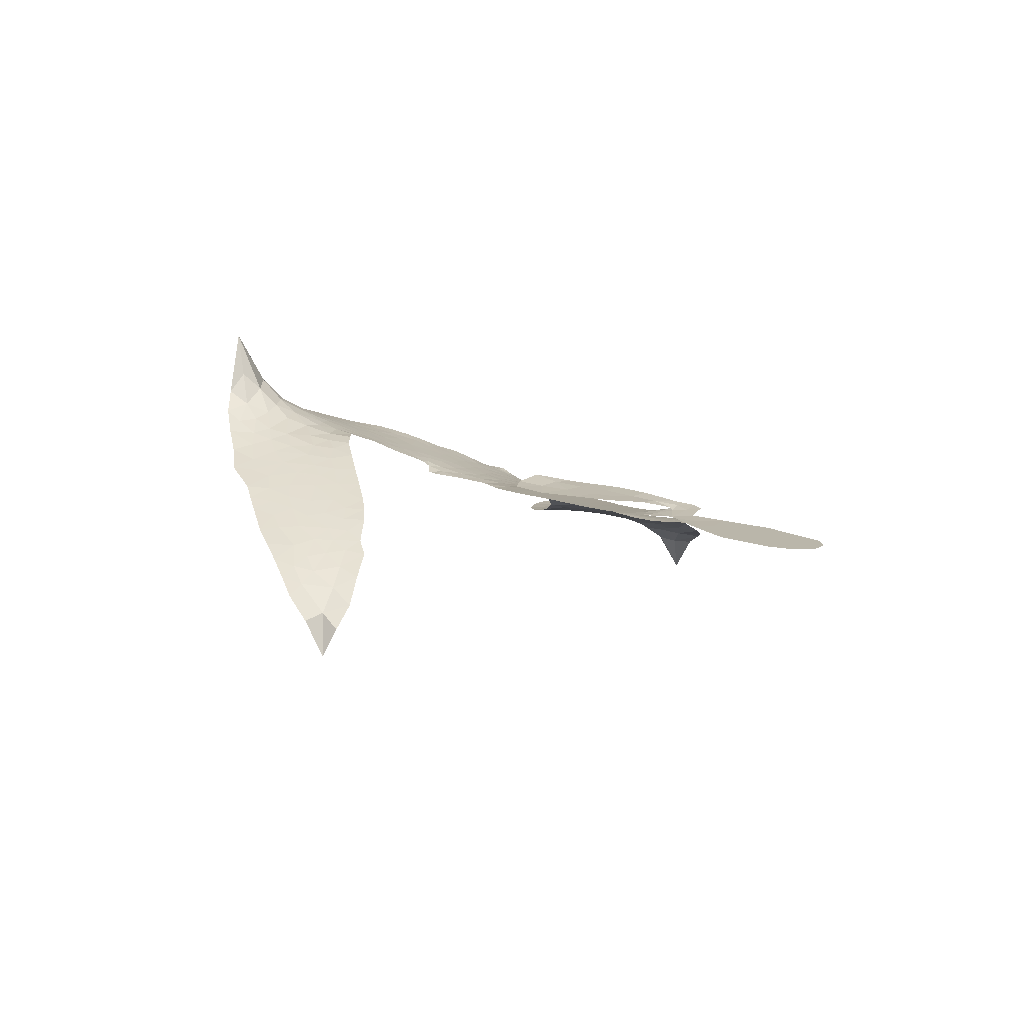
<metadata>
{"format":"obj","ext":"obj","renderer":"f3d","projection":"perspective","resolution":1024,"background":"white","views":[{"elev":13.8,"azim":80.9,"up":"+Z"}]}
</metadata>
<code>
v -6.906 0.7104 0.2257
v -6.872 0.7795 0.2142
v -6.824 0.8384 0.1893
v -6.839 0.8998 0.1564
v -6.826 0.9547 0.1258
v -6.78 1.022 0
v -6.732 1.06 0.102
v -6.682 1.077 0.135
v -6.638 1.076 0.1547
v -6.58 1.049 0.1819
v -6.53 0.9906 0.2241
v -6.459 1.027 0.2597
v -6.363 1.032 0.2811
v -6.288 1.015 0.2947
v -6.233 0.9831 0.3046
v -6.168 0.923 0.3194
v -6.066 0.7648 0.357
v -6.066 0.7026 0.3705
v -5.992 0.4761 0.4716
v -5.964 0.4719 0.486
v -5.947 0.4522 0.5
v -5.909 0.3 0.5272
v -5.325 0.4467 0.6118
v -4.935 0.5288 0.6795
v -4.928 0.5385 0.6864
v -4.907 0.3646 0.7179
v -4.956 0.1885 0.7338
v -5.021 0.1303 0.7382
v -5.071 0.148 0.741
v -5.105 0.2014 0.75
v -5.097 0.3001 0.73
v -5.063 0.4206 0.7164
v -4.974 0.5662 0.6913
v -4.943 0.6081 0.6867
v -4.909 0.6187 0.6845
v -4.852 0.5816 0.6806
v -4.788 0.6481 0.6797
v -4.693 0.7438 0.6797
v -4.541 0.835 0.6797
v -4.493 0.8307 0.6797
v -4.468 0.8027 0.6797
v -4.473 0.7413 0.6797
v -4.508 0.6887 0.6797
v -4.617 0.5991 0.6797
v -4.856 0.5245 0.6784
v -5.899 0.171 0.5463
v -5.931 0.01902 0.5748
v -5.955 0.001504 0.5774
v -6 0.005035 0.5876
v -6.007 -0.01294 0.6008
v -5.998 -0.03109 0.6103
v -6.011 -0.1652 0.669
v -5.985 -0.2411 0.7013
v -5.886 -0.2582 0.6935
v -5.579 -0.2413 0.5832
v -5.482 -0.2475 0.546
v -5.396 -0.2674 0.5055
v -5.338 -0.2607 0.4795
v -5.169 -0.3185 0.3786
v -5.124 -0.3604 0.324
v -5.114 -0.4 0.25
v -5.143 -0.4449 0.3476
v -5.204 -0.4843 0.4048
v -5.448 -0.5538 0.5381
v -5.641 -0.5813 0.6229
v -5.737 -0.6188 0.662
v -5.829 -0.6153 0.6969
v -5.998 -0.6254 0.7854
v -6.065 -0.6145 0.8353
v -6.141 -0.5822 1
v -6.244 -0.4971 0.7852
v -6.327 -0.3784 0.7241
v -6.389 -0.1874 0.6592
v -6.402 -0.1109 0.64
v -6.358 0.08229 0.5732
v -6.376 0.1334 0.5548
v -6.352 0.1792 0.5366
v -6.353 0.2235 0.5138
v -6.391 0.2847 0.488
v -6.385 0.3075 0.4836
v -6.362 0.3208 0.475
v -6.362 0.3416 0.4601
v -6.396 0.4331 0.3966
v -6.429 0.4739 0.3579
v -6.472 0.4893 0.3262
v -6.692 0.4619 0.2586
v -6.757 0.467 0.2511
v -6.836 0.4954 0.2439
v -6.886 0.5371 0.2394
v -6.909 0.5774 0.2368
v -6.917 0.6429 0.2319
v -5.395 0.3249 0.5994
v -4.91 0.5394 0.682
v -6.326 0.3271 0.4707
v -6.034 0.00711 0.5938
v -6.003 -0.09873 0.6381
v -6.359 0.2883 0.4874
v -5.992 0.4312 0.4858
v -5.918 0.0949 0.5622
v -5.136 0.3887 0.6359
v -4.945 0.5629 0.688
v -5.001 0.4249 0.6569
v -4.928 0.4566 0.6682
v -6.373 0.2537 0.4976
v -6.012 0.0448 0.5788
v -4.918 0.459 0.7066
v -4.904 0.578 0.6836
v -4.959 0.5023 0.6984
v -5.173 -0.394 0.3594
v -4.522 0.7794 0.6797
v -6.325 0.3952 0.4356
v -6.033 -0.04022 0.6142
v -6.329 0.2564 0.5014
v -6.825 0.5982 0.2382
v -6.662 0.9972 0.1552
v -6.434 0.5534 0.3324
v -5.931 0.3754 0.5019
v -5.967 0.04416 0.574
v -5.118 0.4802 0.6416
v -5.02 0.5003 0.6585
v -6.09 0.05985 0.5787
v -6.081 0.4509 0.4567
v -6.284 0.2002 0.5268
v -6.355 0.5038 0.378
v -5.985 0.1104 0.5604
v -4.92 0.4971 0.6737
v -6.118 -0.02084 0.6088
v -4.978 0.4708 0.6633
v -5.04 0.4559 0.6528
v -6.297 0.1265 0.5563
v -5.357 -0.37 0.4835
v -4.726 0.5587 0.6798
v -5.024 0.2012 0.7367
v -5.027 0.489 0.7065
v -4.617 0.7887 0.6797
v -6.736 0.9041 0.1614
v -5.069 0.4053 0.6462
v -5.362 -0.3129 0.4878
v -4.792 0.5704 0.6796
v -5.457 -0.3534 0.5314
v -5.254 -0.29 0.436
v -5.302 -0.3345 0.4558
v -6.32 0.895 0.2996
v -6.013 -0.5005 0.7746
v -6.848 0.6662 0.2303
v -6.717 0.571 0.2508
v -6.723 0.9985 0.111
v -6.198 0.3425 0.4757
v -6.109 -0.1265 0.6496
v -4.928 0.2763 0.7265
v -4.977 0.4458 0.709
v -6.785 0.8793 0.1686
v -6.732 0.787 0.2103
v -6.738 0.8457 0.189
v -6.636 0.8211 0.2197
v -6.68 0.8705 0.1922
v -5.327 -0.5189 0.4788
v -5.235 -0.3594 0.4135
v -6.288 0.9513 0.2993
v -6.187 0.7246 0.3529
v -6.023 -0.5654 0.8021
v -6.721 0.5127 0.2536
v -6.584 0.4752 0.2803
v -6.78 0.5463 0.2454
v -6.267 0.3526 0.4638
v -6.052 -0.129 0.6517
v -6.093 -0.2172 0.6851
v -6.688 0.8156 0.2092
v -6.658 0.7157 0.2398
v -6.593 0.9124 0.2106
v -6.682 0.9359 0.1665
v -6.359 0.9568 0.2852
v -6.243 0.8873 0.3145
v -6.122 0.7297 0.3597
v -5.913 -0.622 0.7377
v -6.089 -0.521 0.8371
v -6.262 0.2825 0.4939
v -6.223 0.4574 0.4282
v -6.629 0.8753 0.2071
v -6.558 0.833 0.2406
v -6.119 0.8418 0.3381
v -6.34 0.4493 0.4059
v -5.972 -0.5402 0.7629
v -5.921 -0.4465 0.7213
v -6.264 0.4122 0.4387
v -6.153 0.7835 0.3449
v -6.036 0.5868 0.4135
v -6.291 0.4751 0.4069
v -6.192 0.8404 0.329
v -6.272 0.5994 0.3697
v -6.153 0.6186 0.3864
v -6.301 0.5398 0.3811
v -6.123 0.6718 0.3747
v -6.217 0.5384 0.4007
v -6.362 0.6112 0.3427
v -6.053 0.6435 0.3907
v -6.349 0.558 0.3617
v -6.097 0.5992 0.4009
v -6.15 0.5539 0.408
v -6.085 0.5406 0.4239
v -6.133 0.4928 0.4322
v -6.016 0.531 0.4395
v -6.153 0.4257 0.4521
v -6.061 0.498 0.4445
v -6.403 0.5122 0.3566
v -6.082 0.01299 0.5947
v -6.135 0.02868 0.5908
v -6.173 0.1183 0.5591
v -6.22 -0.02628 0.6117
v -5.066 0.2479 0.7369
v -4.997 0.2672 0.7299
v -4.972 0.3368 0.722
v -6.754 0.6596 0.2361
v -6.767 0.6029 0.2418
v -6.054 0.3121 0.5029
v -6.8 0.7702 0.211
v -6.535 0.5799 0.2908
v -6.037 -0.2221 0.6893
v -6.077 -0.3282 0.7251
v -6.031 -0.2859 0.7096
v -6.08 -0.2715 0.705
v -6.177 -0.2759 0.7037
v -6.129 -0.3052 0.7171
v -5.996 -0.3821 0.7315
v -6.207 -0.384 0.7473
v -6.029 -0.3408 0.7248
v -6.072 -0.4164 0.7615
v -5.961 -0.3124 0.71
v -6.178 -0.3338 0.7274
v -6.356 -0.2817 0.6901
v -6.138 -0.3929 0.7569
v -6.595 0.9818 0.1933
v -6.632 0.9469 0.1846
v -6.41 0.9899 0.2717
v -6.47 0.9524 0.2538
v -6.414 0.9199 0.2745
v -6.479 0.8605 0.2617
v -6.201 0.9526 0.3118
v -6.245 0.9364 0.3078
v -6.092 -0.5715 0.8842
v -6.166 -0.5071 0.8518
v -6.583 0.7484 0.2505
v -6.144 0.8819 0.3281
v -6.297 0.7705 0.3236
v -6.235 0.1519 0.5464
v -6.237 0.08315 0.5721
v -6.15 0.2247 0.5222
v -6.217 0.2117 0.5242
v -6.169 0.1736 0.5395
v -6.093 0.137 0.5533
v -6.281 -0.1282 0.6463
v -4.957 0.3914 0.7155
v -5.015 0.3816 0.7185
v -5.078 0.3596 0.7232
v -5.038 0.3131 0.7269
v -6.802 0.6436 0.2347
v -6.797 0.7067 0.2253
v -6.735 0.7215 0.2266
v -5.98 0.3246 0.5093
v -6.088 0.3797 0.4783
v -6.778 0.8155 0.1974
v -6.488 0.5454 0.3121
v -6.476 0.6224 0.3038
v -6.528 0.4821 0.2987
v -6.642 0.5356 0.2655
v -6.565 0.5305 0.2851
v -6.603 0.5925 0.2703
v -6.561 0.6632 0.2714
v -6.061 -0.4723 0.7878
v -6.013 -0.4402 0.7543
v -6.122 -0.4562 0.7952
v -6.184 -0.4444 0.7847
v -5.93 -0.3748 0.7124
v -5.736 -0.2512 0.6428
v -5.908 -0.3175 0.7002
v -5.869 -0.3691 0.6932
v -5.812 -0.2552 0.6703
v -5.857 -0.4382 0.6962
v -5.884 -0.4987 0.7136
v -5.758 -0.3754 0.6548
v -5.854 -0.3078 0.6848
v -5.936 -0.4998 0.7373
v -5.854 -0.5561 0.7058
v -5.815 -0.3912 0.6767
v -5.795 -0.3222 0.666
v -5.78 -0.5573 0.6752
v -5.74 -0.3147 0.6458
v -5.77 -0.4673 0.6647
v -5.654 -0.3778 0.6146
v -5.825 -0.4908 0.6883
v -5.658 -0.2463 0.6131
v -5.706 -0.3604 0.6342
v -5.72 -0.427 0.6426
v -5.664 -0.3127 0.6166
v -5.698 -0.5146 0.6397
v -5.585 -0.3302 0.5857
v -5.936 -0.2495 0.7027
v -6.528 0.9202 0.2353
v -6.592 0.7996 0.2374
v -6.63 0.768 0.2343
v -6.546 0.7802 0.2548
v -6.509 0.8168 0.2592
v -6.531 0.7165 0.2708
v -6.424 0.7769 0.2913
v -6.496 0.7589 0.2734
v -6.47 0.6927 0.2928
v -6.417 0.6498 0.3173
v -6.409 0.5969 0.3315
v -6.351 0.7005 0.3253
v -6.418 0.7136 0.3044
v -6.254 0.8216 0.3226
v -6.313 0.8317 0.3098
v -6.237 0.7607 0.337
v -6.381 0.8516 0.291
v -6.36 0.7819 0.3071
v -6.28 0.698 0.3424
v -6.18 0.06432 0.5786
v -6.226 0.02873 0.5919
v -6.377 -0.01315 0.6113
v -6.296 0.04626 0.5866
v -6.367 0.03451 0.5936
v -6.323 0.001375 0.6036
v -6.329 -0.07122 0.628
v -6.124 0.09795 0.5663
v -6.045 0.09976 0.5645
v -6.024 0.1668 0.5454
v -6.345 -0.1404 0.6483
v -6.245 -0.3075 0.7103
v -6.851 0.7266 0.2217
v -5.99 0.3777 0.4951
v -6.148 0.3707 0.472
v -6.203 0.3991 0.4535
v -6.13 0.3037 0.4968
v -6.045 0.4127 0.4769
v -6.638 0.4691 0.2675
v -6.523 0.6296 0.2876
v -6.606 0.6975 0.2543
v -6.648 0.6459 0.2533
v -6.699 0.6742 0.2406
v -5.727 -0.5632 0.6543
v -5.655 -0.4544 0.6182
v -6.525 0.8687 0.2449
v -6.429 0.8666 0.2761
v -6.318 0.6513 0.3446
v -6.265 -0.06973 0.6271
v -6.194 -0.1152 0.6437
v -6.39 -0.06177 0.6271
v -5.961 0.165 0.5475
v -5.935 0.2329 0.5353
v -6.086 0.1977 0.5342
v -6.019 0.2398 0.5264
v -6.039 0.3574 0.4925
v -6.191 0.2797 0.4999
v -6.664 0.5904 0.2572
v -5.637 -0.5168 0.6153
v -5.545 -0.5679 0.5793
v -5.548 -0.454 0.5739
v -5.593 -0.5747 0.6006
v -5.577 -0.5131 0.5895
v -5.514 -0.5105 0.5625
v -5.601 -0.4615 0.5968
v -5.582 -0.3976 0.5858
v -5.467 -0.4396 0.538
v -5.524 -0.3594 0.561
v -5.494 -0.3073 0.5482
v -5.441 -0.2991 0.525
v -5.531 -0.2444 0.5649
v -5.645 0.253 0.5668
v -5.624 0.3769 0.5732
v -5.974 0.2728 0.5228
v -6.085 0.256 0.5162
v -5.46 -0.4972 0.5385
v -5.387 -0.4592 0.5021
v -5.388 -0.5363 0.5102
v -5.292 -0.4115 0.4493
v -5.544 -0.2977 0.569
v -5.769 0.2125 0.5522
v -5.345 -0.4244 0.4787
v -5.266 -0.5016 0.4437
v -5.307 -0.4646 0.4618
v -5.248 -0.4475 0.4252
v -5.769 0.3358 0.5547
v -5.887 0.2584 0.5374
v -5.84 0.3168 0.5441
v -4.578 0.7219 0.6797
v -4.636 0.7314 0.6797
v -4.687 0.6525 0.6797
v -4.562 0.6439 0.6797
v -4.62 0.6703 0.6797
v -6.766 0.9571 0.1157
v -6.087 -0.07017 0.6274
v -6.148 -0.07341 0.6288
v -6.212 0.5982 0.3826
v -6.197 0.6611 0.3671
v -6.187 0.4952 0.4213
v -6.285 -0.4374 0.7518
v -6.267 -0.3795 0.7348
v -5.617 -0.2836 0.5978
v -6.301 -0.2123 0.6725
v -6.234 -0.2353 0.685
v -6.164 -0.1973 0.6748
v -6.248 -0.1772 0.6639
v -6.117 -0.1762 0.6685
v -6.199 -0.1645 0.6614
v -5.513 -0.4133 0.5572
v -5.413 -0.3995 0.5116
v -5.405 -0.3453 0.5075
v -5.792 0.2707 0.5506
v -5.833 0.193 0.5468
v -5.717 0.2658 0.5592
v -5.697 0.3566 0.564
v -5.521 0.291 0.5828
v -5.657 0.3108 0.5674
v -5.583 0.2725 0.5747
v -5.475 0.4144 0.5922
v -5.568 0.3373 0.5786
v -5.488 0.3519 0.5888
v -5.55 0.3964 0.5826
v -5.458 0.3084 0.591
v -4.74 0.6945 0.6797
v -4.739 0.6143 0.6797
v -4.67 0.5785 0.6797
v -6.252 0.6522 0.3594
v -6.372 -0.2344 0.6737
v -6.294 -0.2727 0.6931
v -6.341 -0.3297 0.7075
v -6.29 -0.3345 0.7149
v -5.84 0.2372 0.545
v -5.222 0.4628 0.6259
v -5.164 0.4346 0.6334
v -5.267 0.3561 0.6169
v -5.202 0.3717 0.6262
v -5.247 0.4099 0.6213
v -5.32 0.391 0.6111
v -5.4 0.4311 0.6019
v -5.419 0.3755 0.5981
v -5.909 -0.5492 0.7309
v -5.957 -0.5916 0.7601
f 112 206 391
f 186 160 174
f 75 130 76
f 203 122 201
f 105 121 206
f 45 107 93
f 51 50 112
f 123 78 77
f 89 88 114
f 125 118 99
f 1 91 145
f 162 164 87
f 25 108 106
f 43 42 110
f 80 79 97
f 126 93 24
f 58 138 142
f 179 299 180
f 128 129 102
f 105 125 325
f 52 166 167
f 143 159 172
f 240 176 70
f 142 138 131
f 176 240 161
f 223 231 219
f 59 158 109
f 95 112 50
f 117 21 98
f 113 94 97
f 97 104 113
f 104 78 113
f 349 383 22
f 166 112 391
f 105 95 49
f 74 73 327
f 51 112 96
f 82 94 111
f 107 34 101
f 52 218 53
f 323 345 322
f 203 260 122
f 90 89 114
f 167 221 218
f 145 256 257
f 91 90 114
f 298 232 170
f 98 19 334
f 282 183 437
f 77 76 130
f 4 3 152
f 152 5 4
f 56 365 366
f 45 126 103
f 115 9 8
f 8 7 147
f 45 139 36
f 106 151 252
f 147 7 6
f 381 158 375
f 114 145 91
f 246 208 245
f 136 154 156
f 10 9 115
f 19 122 334
f 205 83 124
f 17 174 18
f 84 205 116
f 165 111 94
f 182 83 111
f 162 146 164
f 239 15 159
f 206 207 127
f 129 137 102
f 236 234 235
f 350 250 326
f 172 159 14
f 180 302 342
f 126 45 93
f 322 318 320
f 239 238 15
f 211 150 212
f 5 152 390
f 136 152 154
f 25 93 101
f 31 30 210
f 107 45 36
f 124 192 197
f 161 183 144
f 119 430 137
f 120 119 129
f 296 364 376
f 359 361 355
f 287 274 285
f 363 373 406
f 276 285 281
f 50 49 95
f 53 218 220
f 275 54 297
f 49 48 118
f 126 128 103
f 274 287 294
f 58 57 138
f 78 123 113
f 407 406 131
f 118 105 49
f 375 158 142
f 68 161 69
f 61 109 62
f 421 139 132
f 109 60 59
f 166 52 96
f 423 394 160
f 60 109 61
f 348 349 351
f 85 84 116
f 141 58 142
f 162 87 86
f 43 110 385
f 134 32 151
f 386 385 135
f 110 42 41
f 110 135 385
f 102 103 128
f 57 366 407
f 40 110 41
f 40 39 110
f 421 387 420
f 119 137 129
f 141 158 59
f 37 36 139
f 105 206 95
f 47 118 48
f 94 81 97
f 95 206 112
f 430 433 432
f 432 100 430
f 413 416 369
f 82 81 94
f 177 165 94
f 98 20 19
f 98 21 20
f 97 79 104
f 63 62 109
f 108 151 106
f 117 330 259
f 210 133 211
f 93 107 101
f 83 82 111
f 259 22 117
f 348 99 46
f 47 99 118
f 24 93 25
f 132 139 45
f 35 34 107
f 126 24 128
f 101 34 33
f 118 125 105
f 130 123 77
f 115 8 147
f 128 24 120
f 108 101 33
f 27 133 28
f 108 33 134
f 255 253 254
f 185 111 165
f 28 133 29
f 133 30 29
f 129 128 120
f 110 39 135
f 159 15 14
f 145 114 256
f 193 160 394
f 101 108 25
f 389 388 385
f 36 35 107
f 168 154 153
f 81 80 97
f 372 373 363
f 151 108 134
f 214 114 164
f 145 257 329
f 163 265 335
f 179 233 171
f 390 6 5
f 147 390 171
f 113 123 177
f 177 123 248
f 209 346 392
f 397 396 225
f 261 154 152
f 27 150 211
f 253 252 151
f 152 136 390
f 3 2 216
f 168 169 300
f 261 152 3
f 168 156 154
f 261 153 154
f 234 236 172
f 179 156 155
f 147 171 115
f 64 374 372
f 375 380 381
f 141 142 158
f 142 131 375
f 172 14 13
f 143 173 239
f 308 205 197
f 196 198 187
f 283 175 67
f 161 144 176
f 264 266 163
f 214 146 213
f 85 262 264
f 262 85 116
f 114 88 164
f 87 164 88
f 177 94 113
f 332 148 331
f 112 166 96
f 166 149 403
f 346 209 345
f 223 219 221
f 169 168 153
f 155 156 168
f 265 162 86
f 162 265 146
f 179 180 170
f 11 10 232
f 136 156 171
f 171 156 179
f 12 234 13
f 172 13 234
f 173 311 189
f 189 311 313
f 16 173 189
f 200 198 199
f 288 280 284
f 183 282 144
f 270 184 224
f 70 176 241
f 245 248 123
f 148 165 177
f 188 194 192
f 188 182 185
f 179 155 299
f 179 170 233
f 299 300 242
f 301 302 180
f 188 192 124
f 17 181 186
f 83 182 124
f 438 161 68
f 437 283 279
f 288 290 286
f 220 226 228
f 332 165 148
f 188 185 178
f 17 186 174
f 189 186 181
f 174 193 18
f 185 182 111
f 202 187 200
f 182 188 124
f 16 189 243
f 311 173 312
f 189 313 186
f 194 190 192
f 18 193 196
f 194 188 178
f 190 195 197
f 160 193 174
f 198 196 193
f 122 204 201
f 393 194 199
f 160 313 316
f 304 314 343
f 190 197 192
f 198 193 191
f 197 195 308
f 199 191 393
f 198 191 199
f 395 194 178
f 198 200 187
f 201 200 199
f 204 19 202
f 395 199 194
f 201 395 203
f 332 178 185
f 204 202 200
f 260 331 333
f 201 204 200
f 19 204 122
f 83 205 84
f 197 205 124
f 207 206 121
f 206 127 391
f 324 317 207
f 130 320 246
f 250 350 249
f 123 130 245
f 127 207 209
f 207 121 324
f 30 133 210
f 133 27 211
f 150 26 212
f 210 211 255
f 252 212 26
f 253 255 212
f 146 354 339
f 258 153 216
f 146 214 164
f 256 214 213
f 353 247 333
f 348 46 349
f 2 1 329
f 216 257 258
f 307 263 308
f 354 267 338
f 52 167 218
f 221 220 218
f 221 167 223
f 269 270 227
f 219 226 220
f 53 220 228
f 167 222 223
f 219 220 221
f 402 400 404
f 328 225 229
f 222 229 223
f 269 227 271
f 226 227 224
f 224 273 228
f 397 72 396
f 71 70 241
f 227 226 219
f 226 224 228
f 223 229 231
f 144 269 176
f 273 224 184
f 297 53 228
f 399 251 327
f 231 229 225
f 400 402 399
f 426 427 425
f 71 241 272
f 219 231 227
f 10 115 232
f 233 115 171
f 170 232 233
f 115 233 232
f 11 235 12
f 234 12 235
f 11 232 298
f 236 143 172
f 235 11 298
f 235 237 343
f 299 301 180
f 237 302 304
f 143 239 159
f 173 16 238
f 173 238 239
f 70 69 240
f 161 240 69
f 176 269 271
f 271 231 272
f 338 268 337
f 262 263 217
f 314 312 143
f 189 181 243
f 316 313 244
f 246 245 130
f 249 248 245
f 319 322 321
f 318 207 317
f 250 249 208
f 215 260 333
f 249 245 208
f 248 247 353
f 250 208 324
f 247 248 249
f 325 250 324
f 325 326 250
f 230 399 424
f 400 222 401
f 106 252 26
f 253 151 32
f 255 254 31
f 212 252 253
f 210 255 31
f 253 32 254
f 212 255 211
f 214 256 114
f 257 256 213
f 257 213 258
f 216 2 329
f 339 258 213
f 169 153 258
f 330 117 98
f 326 351 350
f 331 260 203
f 259 330 352
f 3 216 261
f 153 261 216
f 263 262 116
f 266 264 262
f 310 304 305
f 301 242 303
f 265 266 267
f 266 262 217
f 267 266 217
f 265 163 266
f 268 267 217
f 268 338 267
f 263 336 217
f 268 303 337
f 270 269 144
f 227 231 271
f 270 144 282
f 227 270 224
f 272 231 225
f 176 271 241
f 272 225 396
f 241 271 272
f 184 278 276
f 228 273 275
f 276 284 285
f 285 274 277
f 273 276 275
f 284 276 278
f 184 276 273
f 54 275 281
f 175 283 437
f 276 281 275
f 279 184 282
f 278 184 279
f 437 279 282
f 290 288 284
f 376 398 296
f 277 54 281
f 282 184 270
f 438 183 161
f 66 286 67
f 67 286 283
f 279 290 278
f 284 280 285
f 285 280 287
f 277 281 285
f 340 65 295
f 278 290 284
f 292 287 280
f 294 287 292
f 340 286 66
f 341 293 295
f 292 280 293
f 358 359 355
f 279 283 290
f 286 290 283
f 293 280 288
f 291 294 398
f 294 292 289
f 295 293 288
f 289 292 293
f 294 289 296
f 294 291 274
f 340 288 286
f 293 341 289
f 361 362 341
f 365 376 364
f 342 170 180
f 275 297 228
f 237 235 298
f 300 299 155
f 301 299 242
f 168 300 155
f 337 300 169
f 242 337 303
f 342 302 237
f 305 301 303
f 311 312 244
f 336 303 268
f 307 310 306
f 301 305 302
f 305 303 306
f 303 336 306
f 304 302 305
f 307 306 263
f 305 306 310
f 308 263 116
f 307 195 309
f 308 116 205
f 195 307 308
f 309 344 316
f 309 244 315
f 307 309 310
f 315 310 309
f 312 173 143
f 313 311 244
f 314 143 236
f 315 312 314
f 244 309 316
f 186 313 160
f 343 314 236
f 315 314 304
f 315 304 310
f 244 312 315
f 344 309 195
f 393 394 423
f 208 246 317
f 318 317 246
f 75 320 130
f 207 318 209
f 323 251 345
f 320 318 246
f 320 321 322
f 322 319 323
f 320 75 321
f 318 322 209
f 347 74 323
f 327 323 74
f 317 324 208
f 325 324 121
f 105 325 121
f 326 325 125
f 348 326 125
f 350 247 249
f 230 425 399
f 323 327 251
f 427 397 328
f 73 399 327
f 145 329 1
f 216 329 257
f 334 330 98
f 215 352 260
f 332 331 203
f 331 148 333
f 178 332 203
f 332 185 165
f 353 333 148
f 371 247 350
f 122 260 334
f 334 260 352
f 336 263 306
f 265 86 335
f 268 217 336
f 300 337 242
f 337 169 338
f 169 258 339
f 265 354 146
f 146 339 213
f 169 339 338
f 65 340 66
f 288 340 295
f 65 355 295
f 341 295 355
f 237 298 342
f 170 342 298
f 235 343 236
f 304 343 237
f 195 190 344
f 423 344 190
f 346 345 251
f 322 345 209
f 399 425 400
f 391 392 149
f 99 348 125
f 323 319 347
f 413 410 368
f 259 370 22
f 215 351 370
f 326 348 351
f 371 333 247
f 370 351 349
f 371 215 333
f 259 352 215
f 334 352 330
f 148 177 353
f 248 353 177
f 267 354 265
f 339 354 338
f 360 363 357
f 289 341 362
f 357 359 360
f 358 356 359
f 364 140 365
f 360 359 356
f 355 65 358
f 361 359 357
f 356 64 360
f 364 405 140
f 361 357 362
f 355 361 341
f 357 363 405
f 289 362 296
f 360 64 372
f 374 157 373
f 296 362 364
f 362 357 405
f 366 365 140
f 398 376 55
f 366 140 407
f 56 366 57
f 417 415 418
f 365 56 367
f 428 384 383
f 22 370 349
f 215 370 259
f 350 351 371
f 215 371 351
f 373 157 380
f 363 360 372
f 378 375 131
f 373 378 406
f 372 374 373
f 381 380 379
f 365 367 376
f 55 376 367
f 377 410 408
f 46 383 349
f 406 378 131
f 373 380 378
f 63 381 379
f 380 375 378
f 157 379 380
f 63 109 381
f 158 381 109
f 408 382 384
f 22 383 384
f 386 135 38
f 377 408 428
f 428 46 409
f 385 386 389
f 387 386 38
f 389 44 388
f 421 420 37
f 422 44 387
f 386 387 389
f 43 385 388
f 44 389 387
f 171 390 136
f 6 390 147
f 392 391 127
f 166 391 149
f 209 392 127
f 149 392 346
f 394 393 191
f 190 194 393
f 193 394 191
f 423 160 316
f 203 395 178
f 199 395 201
f 272 396 71
f 222 328 229
f 328 397 225
f 291 398 55
f 294 296 398
f 400 328 222
f 401 222 167
f 399 402 251
f 167 403 401
f 404 149 346
f 404 400 401
f 346 251 402
f 166 403 167
f 404 403 149
f 404 401 403
f 346 402 404
f 140 405 363
f 362 405 364
f 407 131 138
f 363 406 140
f 407 138 57
f 140 406 407
f 410 377 368
f 413 411 410
f 428 408 384
f 382 408 410
f 413 414 416
f 382 410 411
f 369 411 413
f 416 414 412
f 436 434 435
f 413 368 414
f 417 416 412
f 92 436 419
f 418 369 416
f 417 419 436
f 139 421 37
f 417 418 416
f 417 412 419
f 387 38 420
f 422 421 132
f 344 423 316
f 421 422 387
f 393 423 190
f 72 397 427
f 399 73 424
f 400 425 328
f 425 427 328
f 425 230 426
f 72 427 426
f 46 428 383
f 377 428 409
f 119 429 430
f 137 430 100
f 432 433 431
f 429 23 433
f 434 431 433
f 433 430 429
f 434 433 23
f 415 417 436
f 92 431 434
f 434 436 92
f 434 23 435
f 415 436 435
f 437 183 438
f 68 175 438
f 437 438 175

</code>
